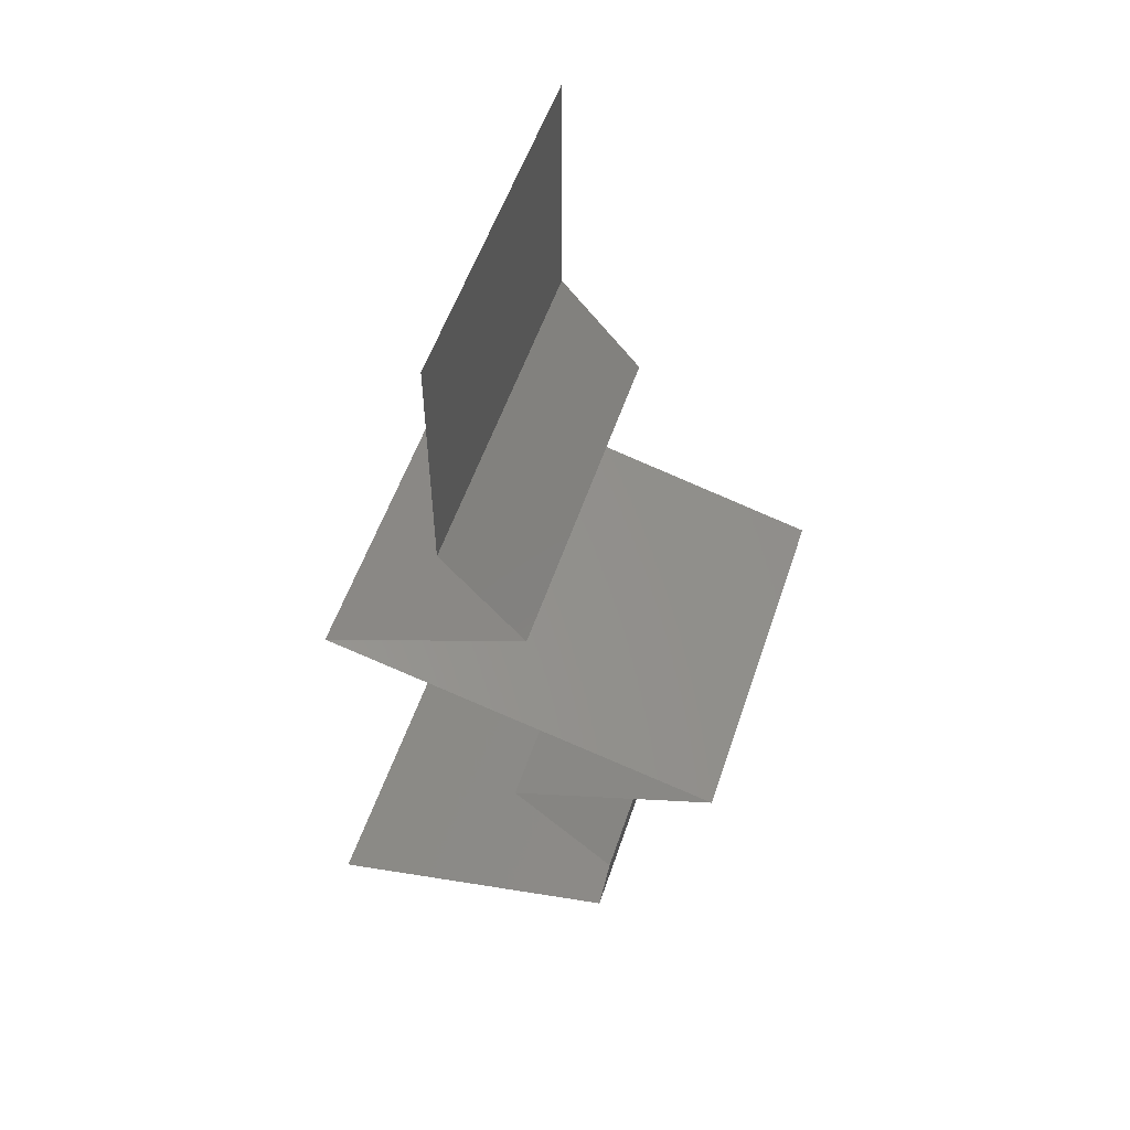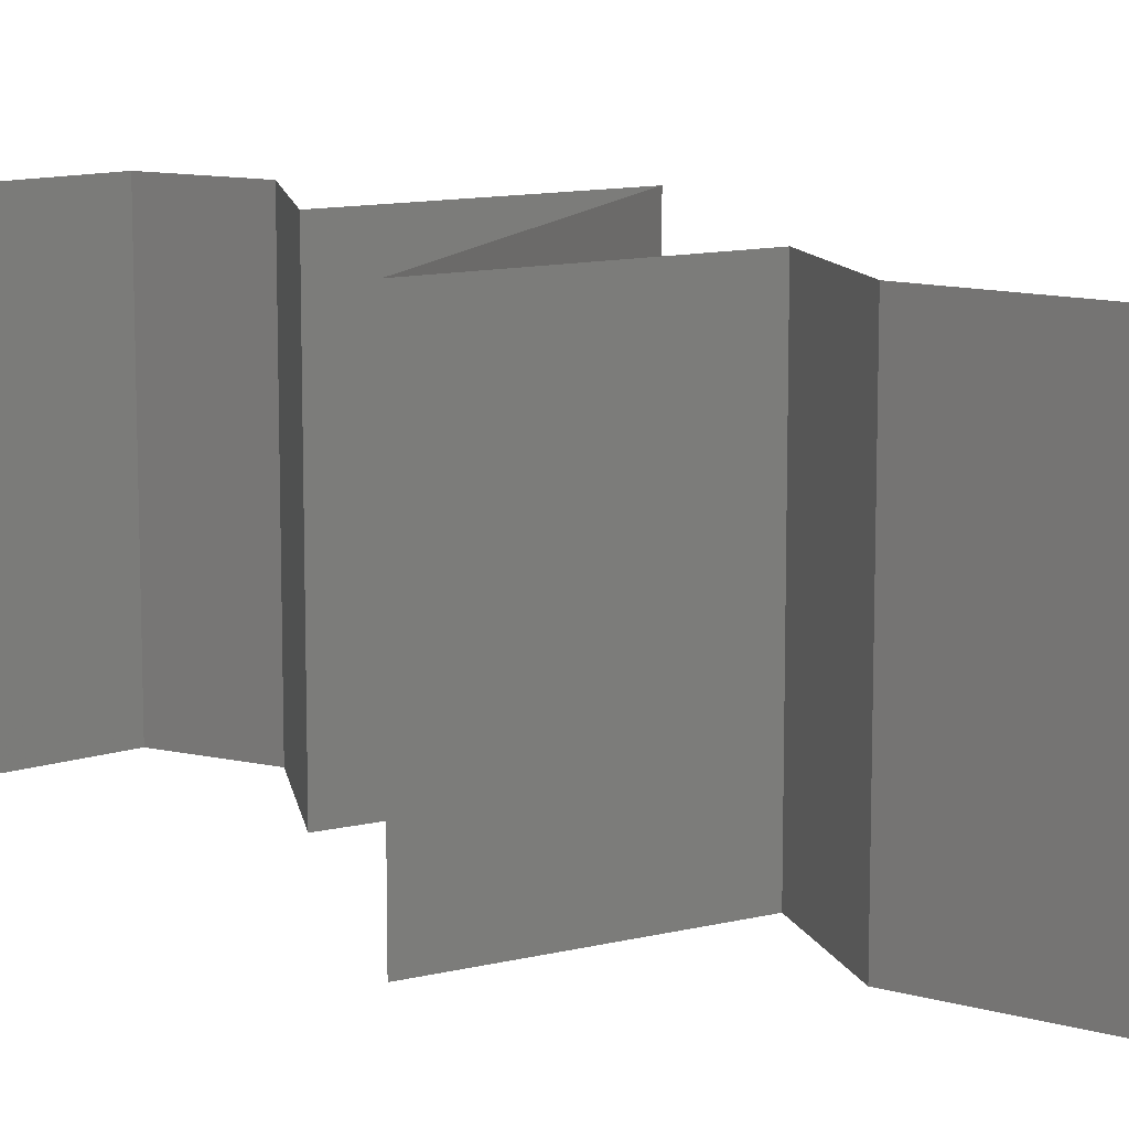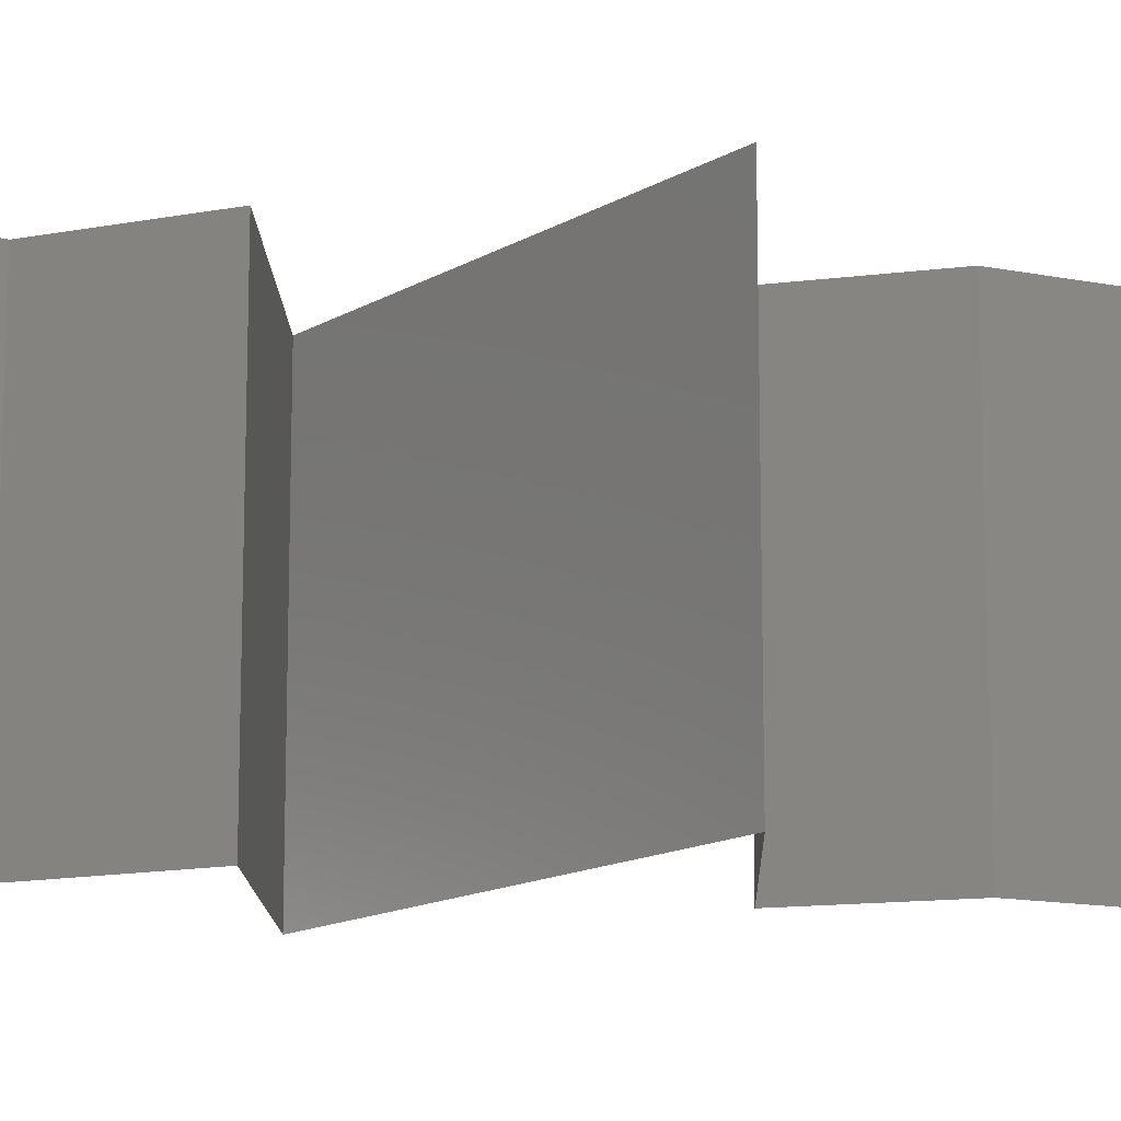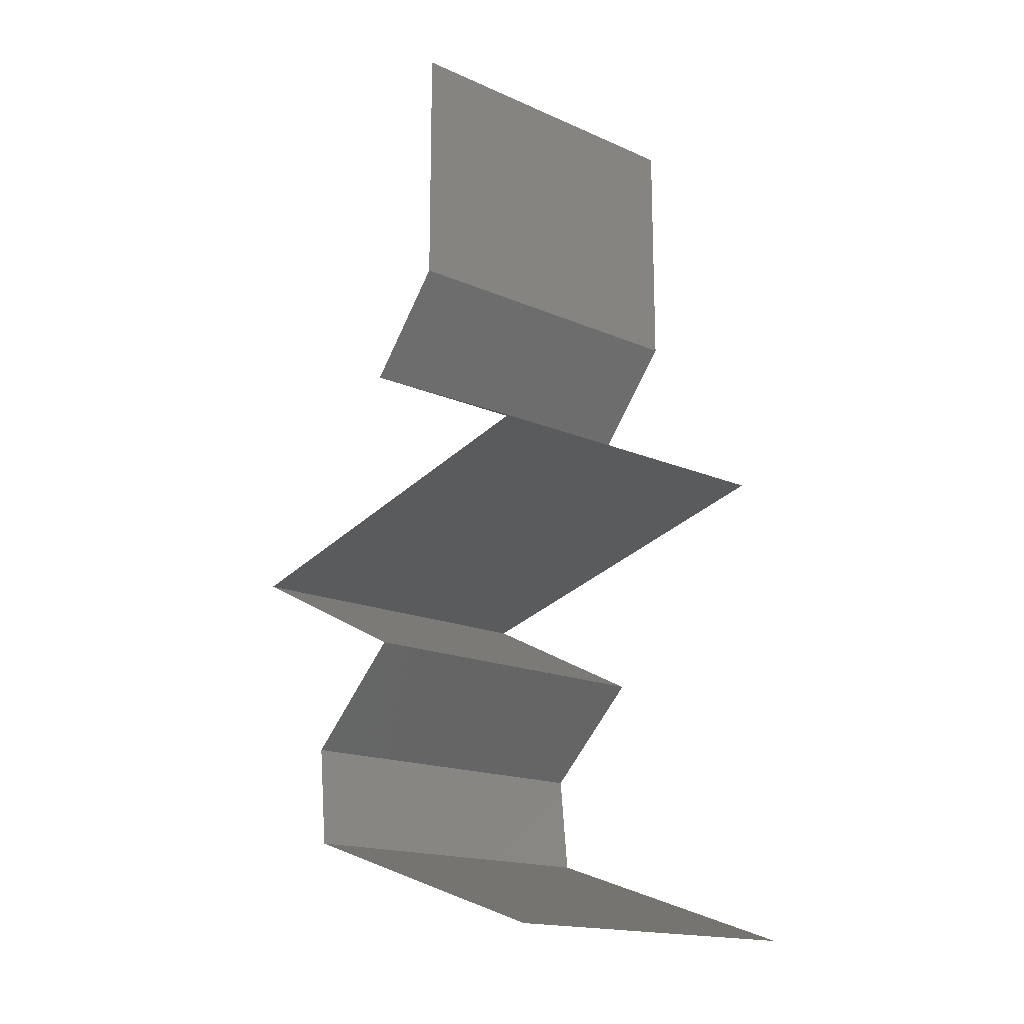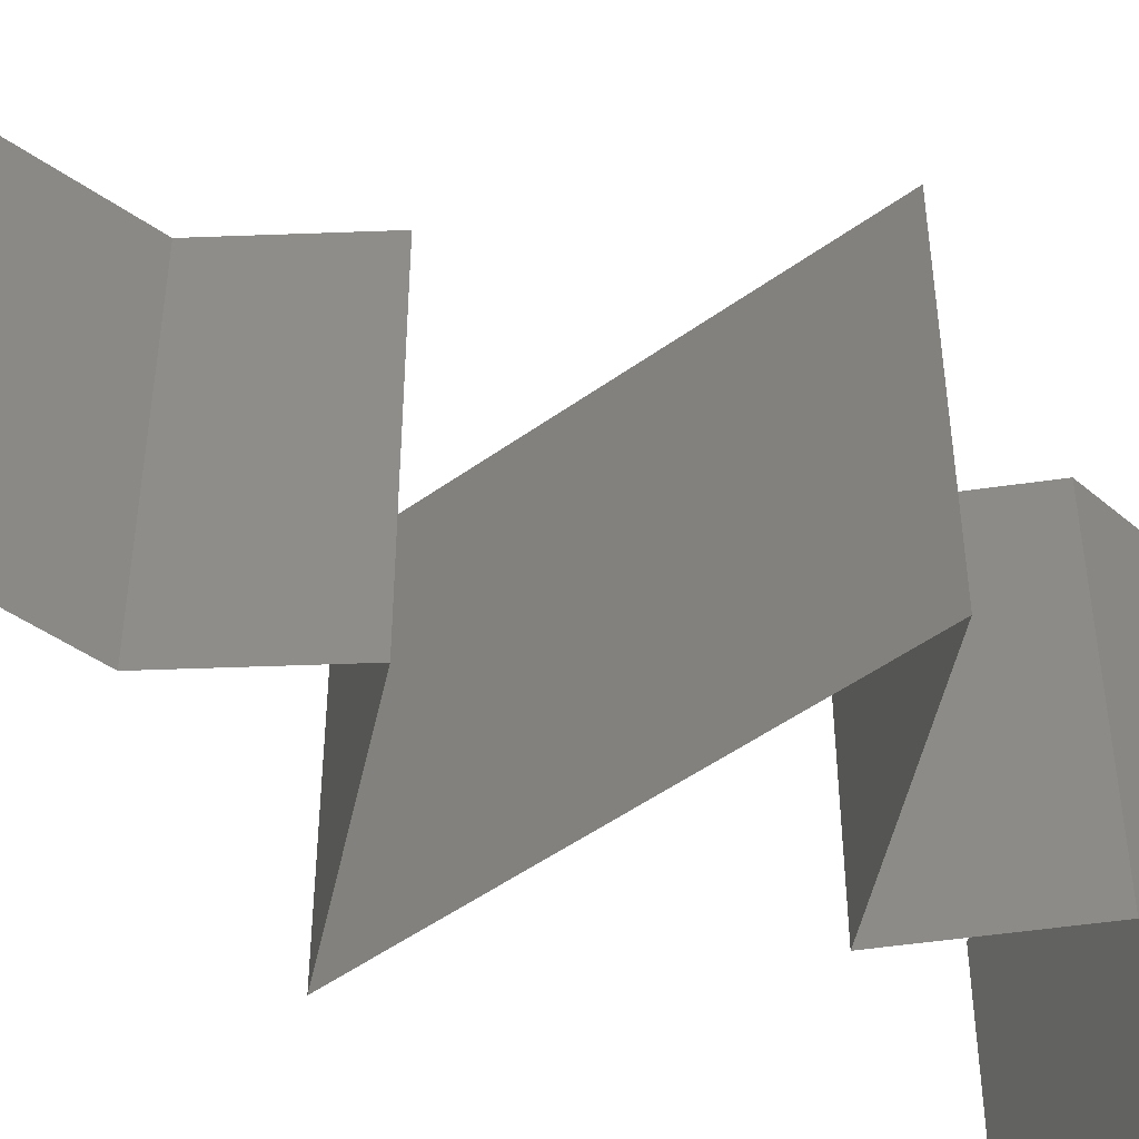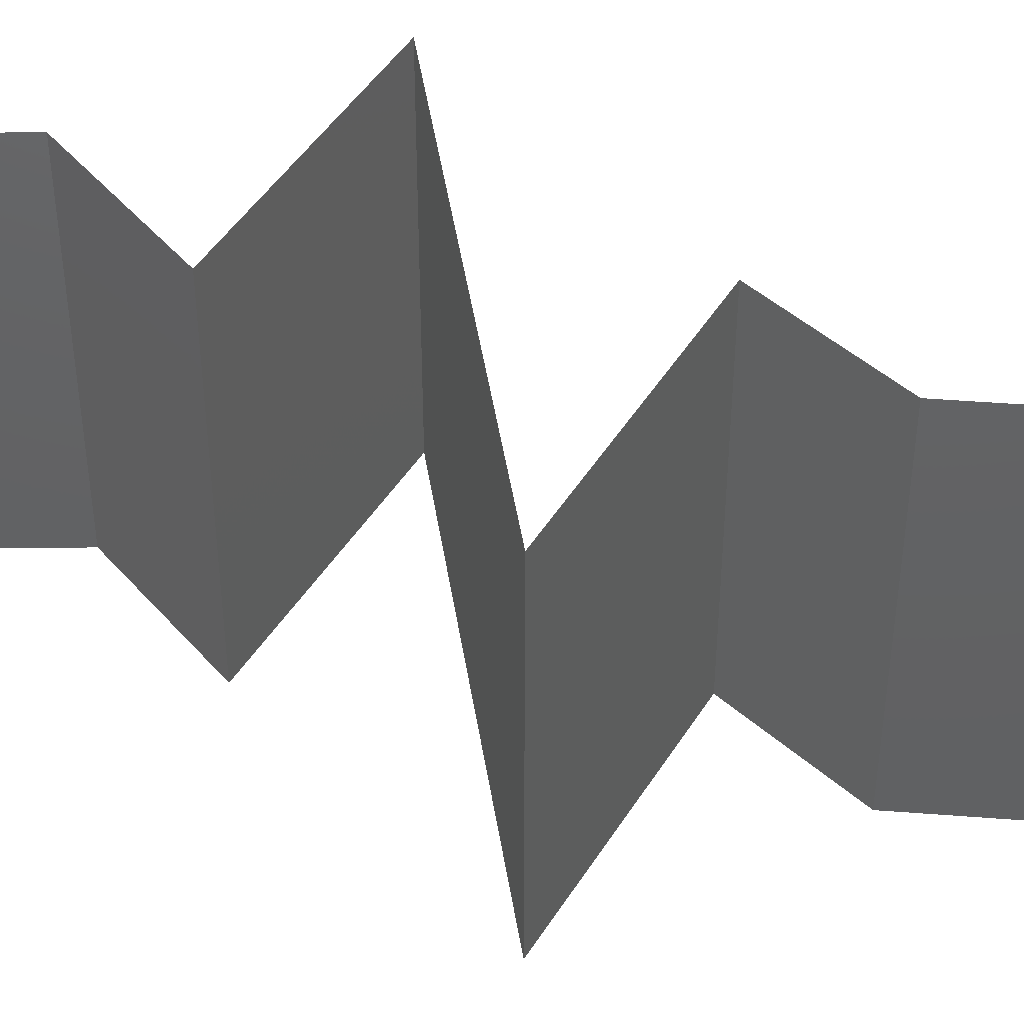
<metadata>
{"format":"stl","ext":"stl","renderer":"f3d","projection":"perspective","resolution":1024,"background":"white","views":[{"elev":55.0,"azim":-161.5,"up":"+Y"},{"elev":11.9,"azim":124.2,"up":"+Z"},{"elev":-14.0,"azim":66.2,"up":"+Z"},{"elev":-16.8,"azim":48.2,"up":"+Y"},{"elev":-49.5,"azim":-127.4,"up":"+Z"},{"elev":46.9,"azim":95.0,"up":"+Z"}]}
</metadata>
<code>
# stl→obj: 54 verts, 76 faces
v 0.04 0.06 0
v 0.04 0.05264 0.007531
v 0.04 0.05279 0
v 0.04 0.04558 0
v 0.04 0.04558 0.01
v 0.04 0.06 0.01
v 0.04 0.06 0.02
v 0.04 0.05495 0.01472
v 0.04 0.04999 0.01461
v 0.04 0.04558 0.02
v 0.04 0.05279 0.02
v 0.03763 0.04273 0.015
v 0.03526 0.03988 0
v 0.03763 0.04273 0.005
v 0.03526 0.03988 0.01
v 0.03526 0.03988 0.02
v 0.04128 0.03703 0
v 0.04731 0.03419 0.01
v 0.04128 0.03703 0.02
v 0.04731 0.03419 0
v 0.04731 0.03419 0.02
v 0.03876 0.03206 0.01185
v 0.03585 0.03134 0.02
v 0.03585 0.03134 0
v 0.03157 0.03027 0.007243
v 0.02439 0.02849 0
v 0.04147 0.03273 0.005298
v 0.02439 0.02849 0.02
v 0.0309 0.03011 0.01365
v 0.02439 0.02849 0.01
v 0.03625 0.02279 0.01
v 0.03032 0.02564 0
v 0.03032 0.02564 0.02
v 0.03625 0.02279 0
v 0.03625 0.02279 0.02
v 0.03023 0.01709 0
v 0.03324 0.01994 0.005
v 0.03023 0.01709 0.01
v 0.03324 0.01994 0.015
v 0.03023 0.01709 0.02
v 0.0308 0.0114 0.01
v 0.03051 0.01424 0.005
v 0.0308 0.0114 0.02
v 0.03051 0.01424 0.015
v 0.0308 0.0114 0
v 0.04853 0.005698 0.02
v 0.04138 0.007998 0.01233
v 0.03967 0.008546 0.02
v 0.04853 0.005698 0.01
v 0.03738 0.009281 0.006813
v 0.03967 0.008546 0
v 0.04853 0.005698 0
v 0.04316 0.007424 0.005787
v 0.03524 0.009971 0.015
f 1 2 3
f 3 2 4
f 4 2 5
f 6 2 1
f 7 8 6
f 5 9 10
f 11 8 7
f 10 9 11
f 8 9 2
f 11 9 8
f 2 9 5
f 8 2 6
f 10 12 5
f 13 14 15
f 5 14 4
f 15 12 16
f 16 12 10
f 15 14 5
f 4 14 13
f 5 12 15
f 17 15 18
f 18 15 19
f 17 13 15
f 15 16 19
f 18 20 17
f 19 21 18
f 21 22 18
f 23 22 21
f 24 25 26
f 20 27 24
f 28 29 23
f 26 25 30
f 25 27 22
f 24 27 25
f 18 27 20
f 30 29 28
f 29 22 23
f 22 27 18
f 29 25 22
f 30 25 29
f 30 31 32
f 33 31 30
f 32 26 30
f 30 28 33
f 32 31 34
f 35 31 33
f 36 37 38
f 35 39 31
f 38 39 40
f 31 37 34
f 34 37 36
f 31 39 38
f 38 37 31
f 40 39 35
f 41 42 38
f 43 44 40
f 38 44 41
f 36 42 45
f 38 42 36
f 40 44 38
f 45 42 41
f 41 44 43
f 46 47 48
f 49 47 46
f 41 50 45
f 45 50 51
f 52 53 49
f 43 54 41
f 48 54 43
f 51 53 52
f 41 54 50
f 50 54 47
f 53 47 49
f 47 54 48
f 53 50 47
f 51 50 53

</code>
